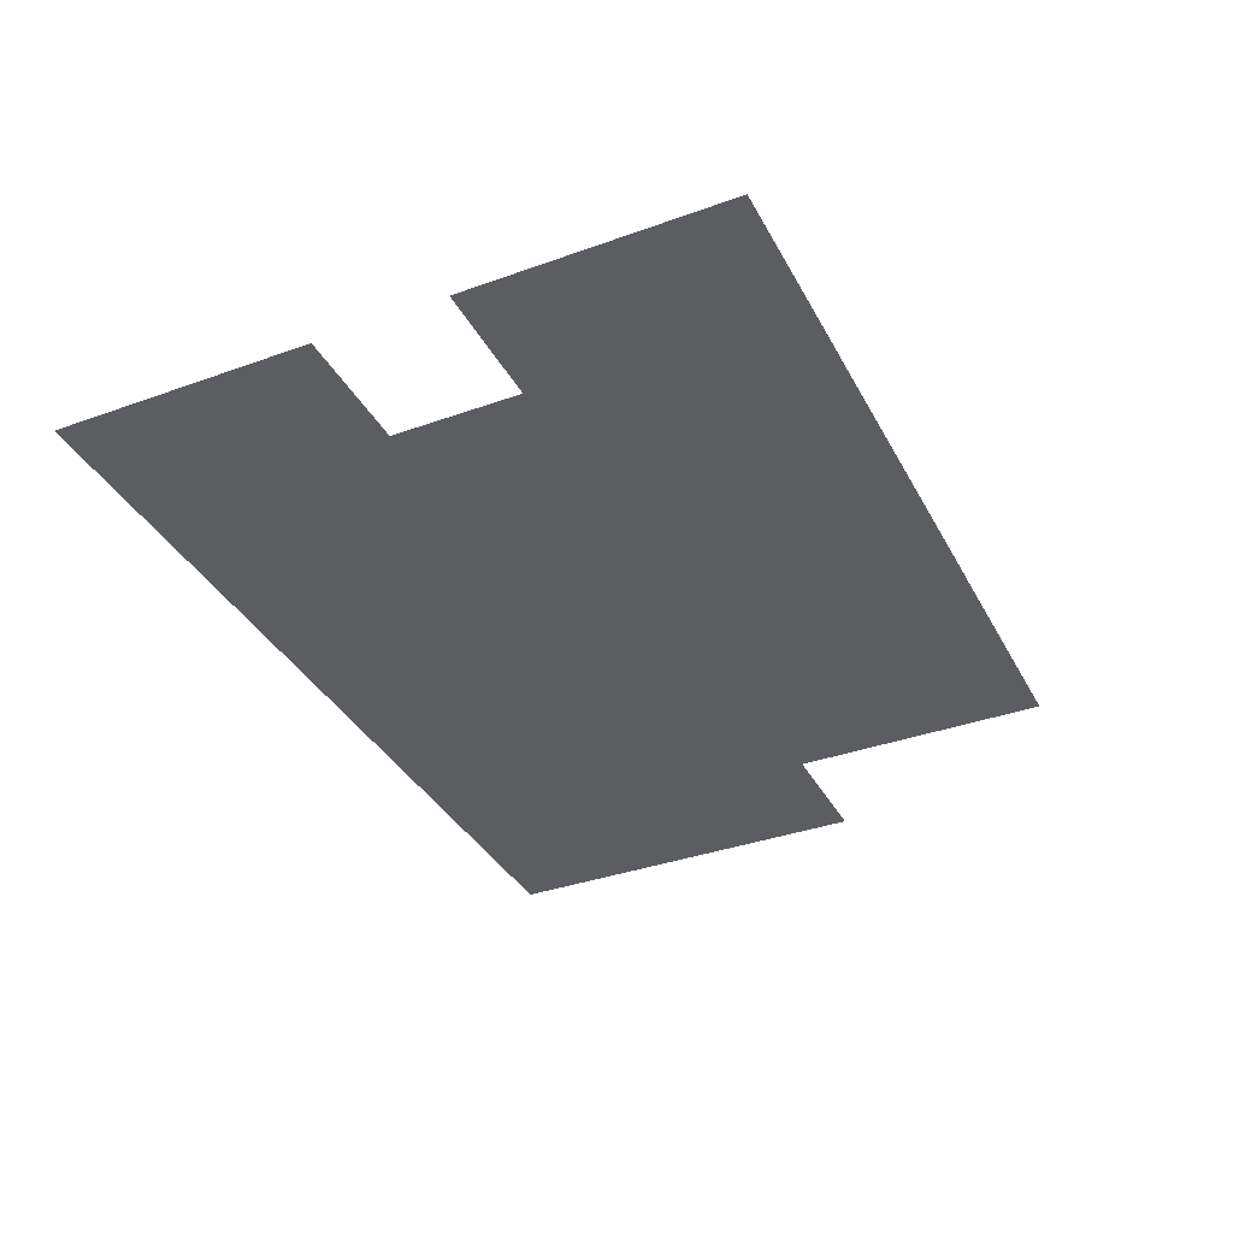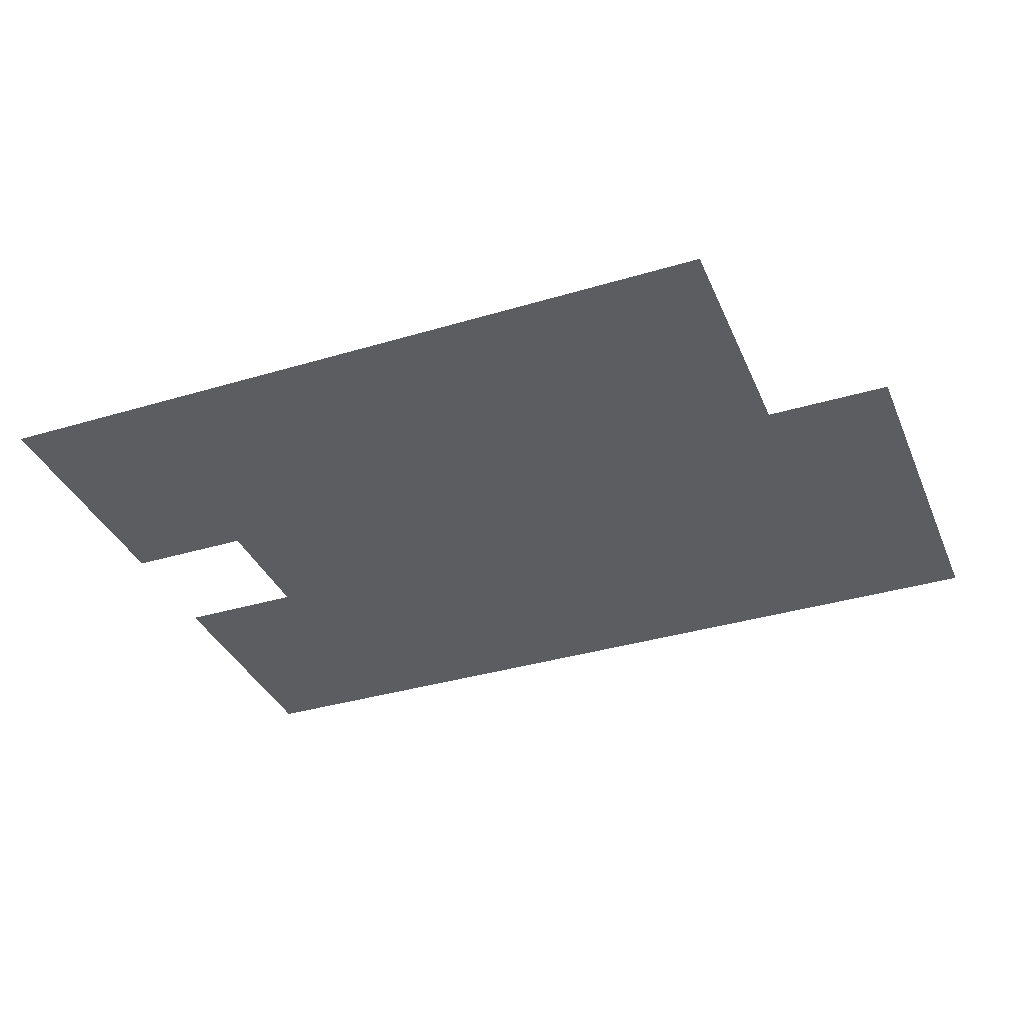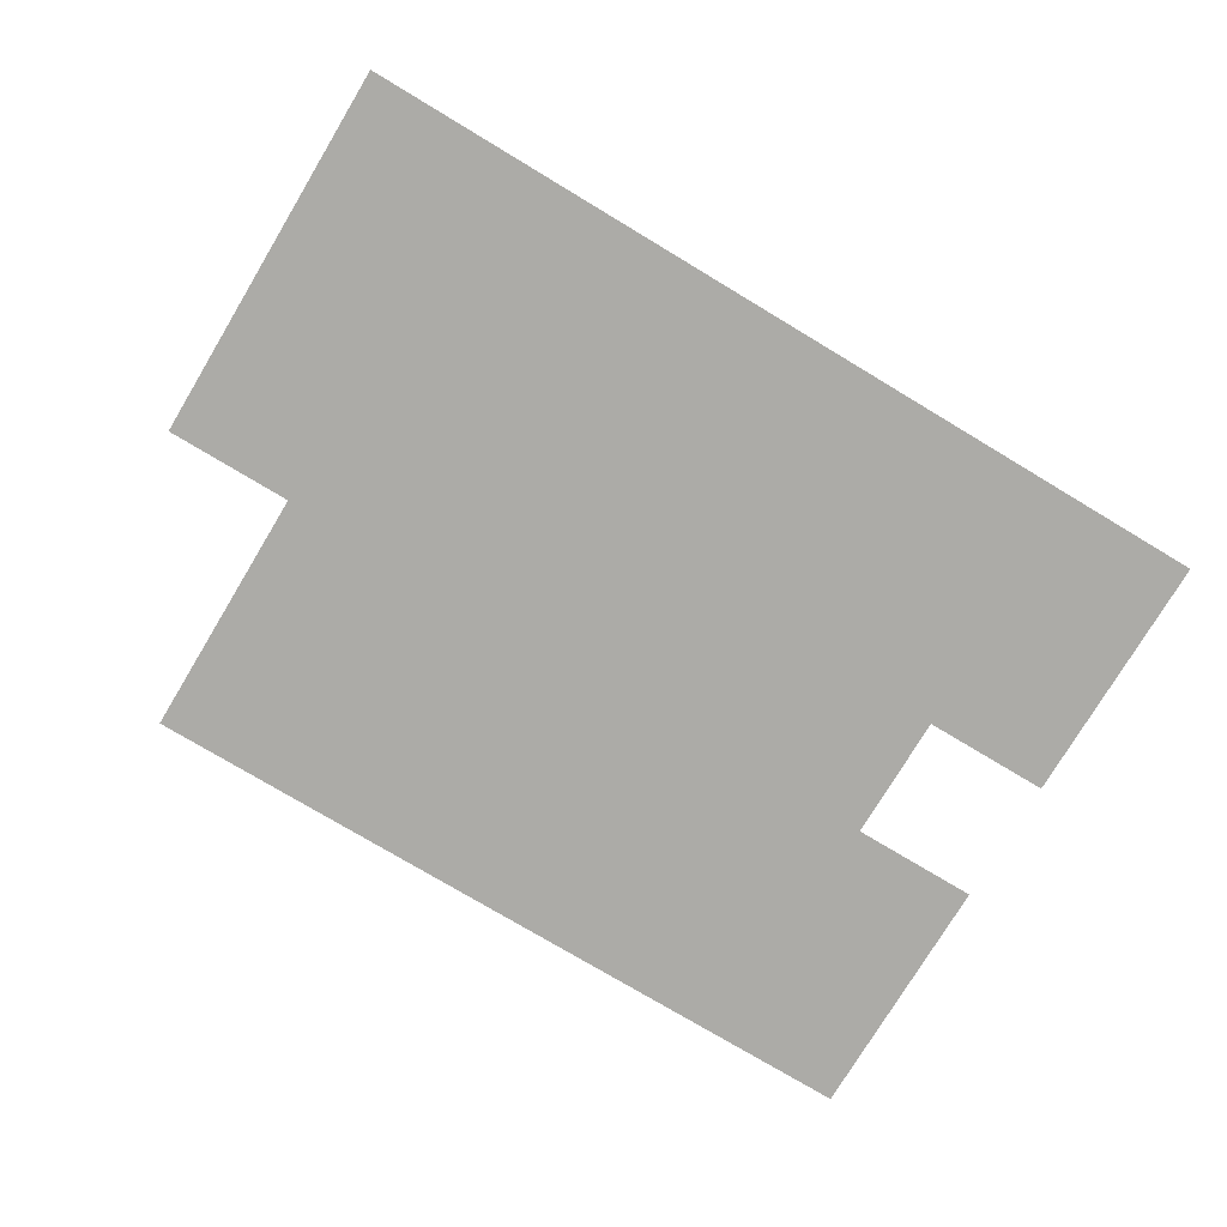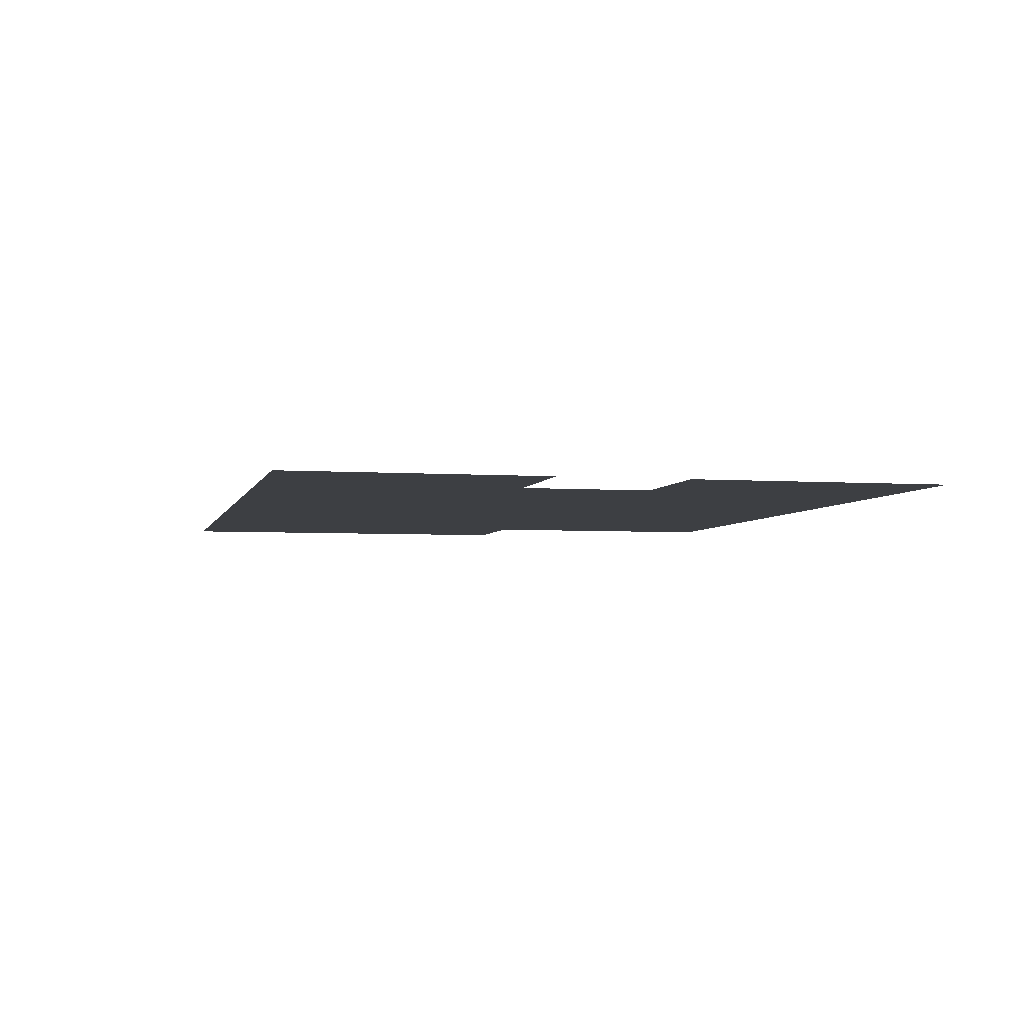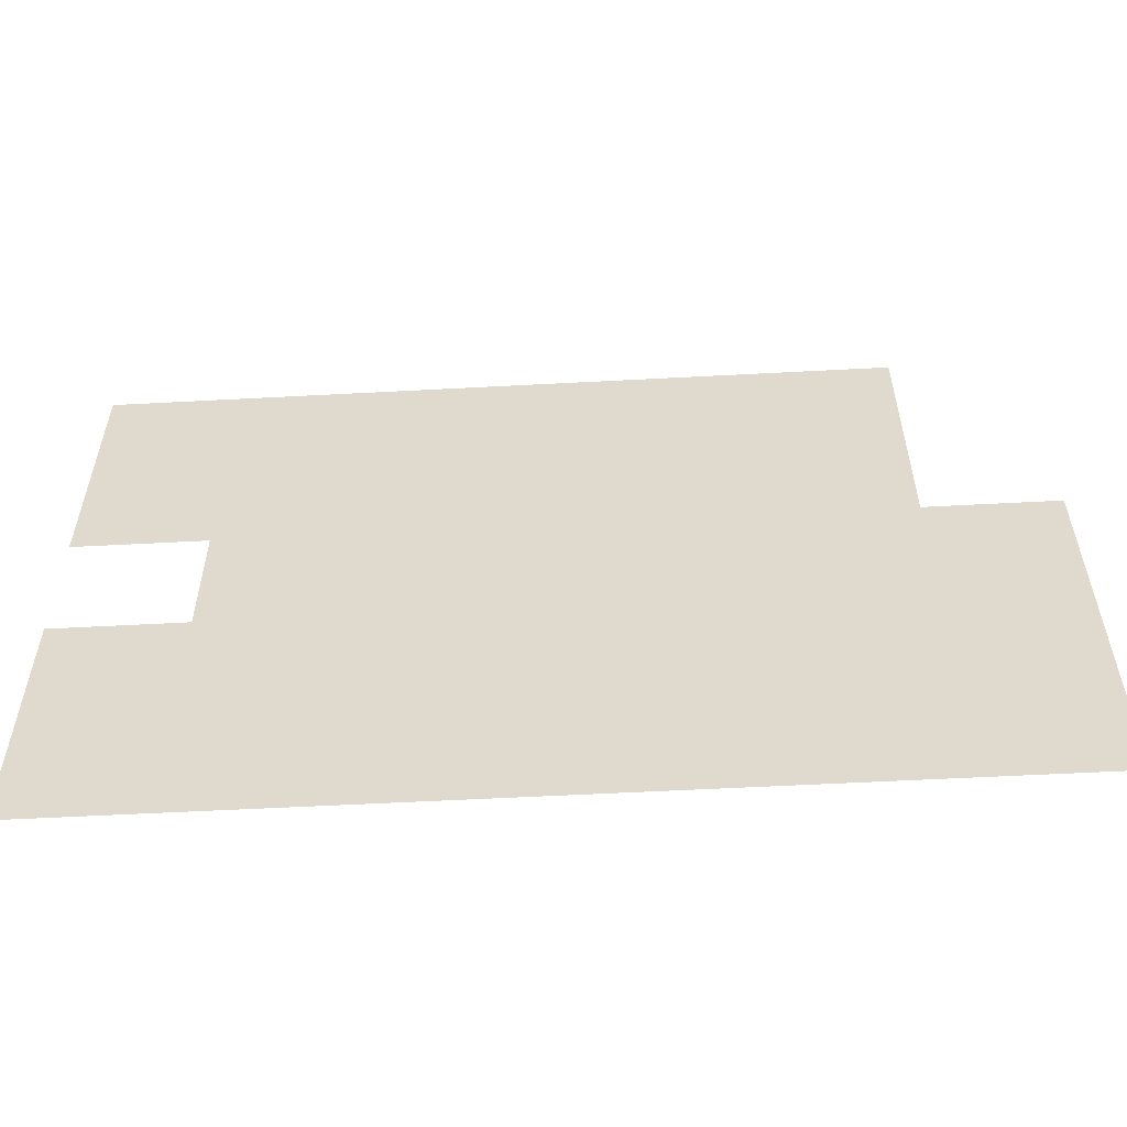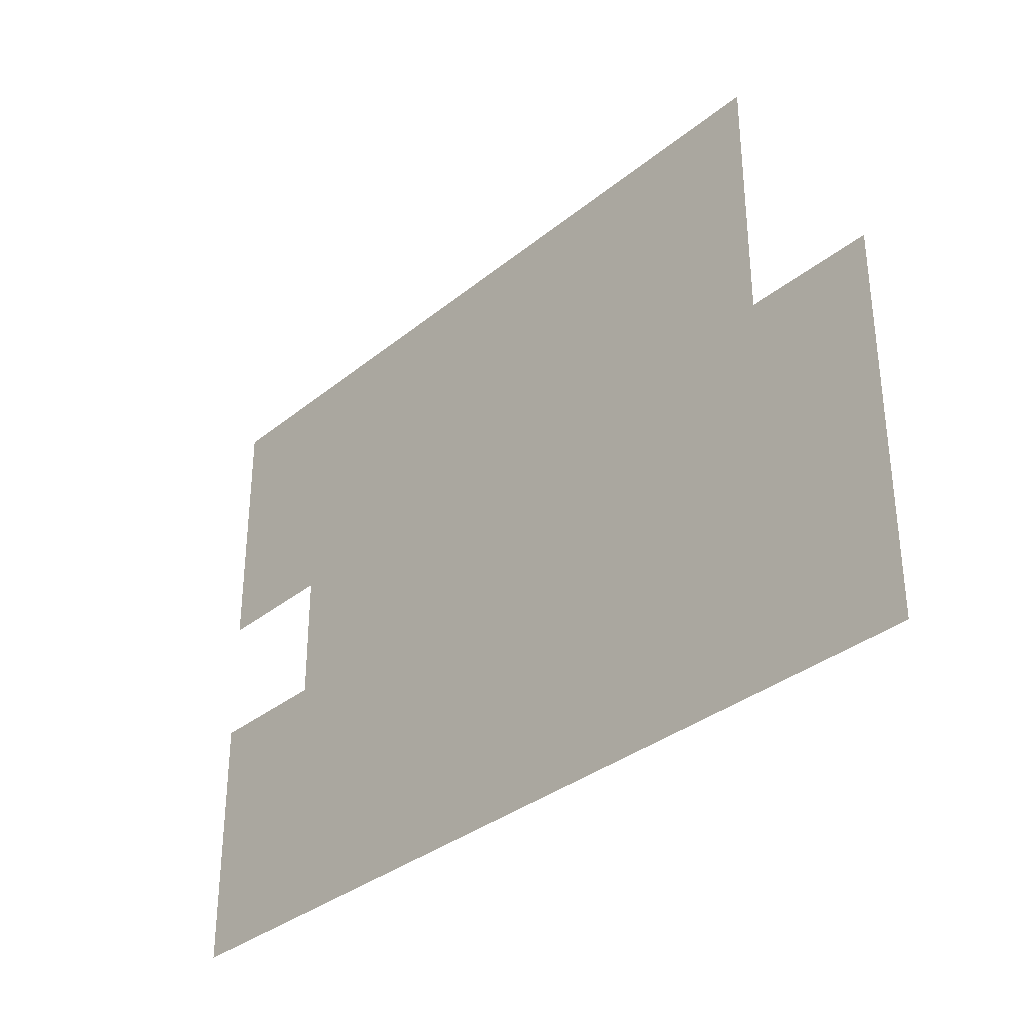
<metadata>
{"format":"obj","ext":"obj","renderer":"f3d","projection":"perspective","resolution":1024,"background":"white","views":[{"elev":-36.1,"azim":115.2,"up":"+Z"},{"elev":-36.1,"azim":-158.6,"up":"+Z"},{"elev":-76.2,"azim":-31.0,"up":"+Z"},{"elev":-4.1,"azim":76.8,"up":"+Z"},{"elev":-56.2,"azim":-176.8,"up":"+Y"},{"elev":-33.8,"azim":-132.3,"up":"+Y"}]}
</metadata>
<code>
v -64 -832 0
v -96 -832 0
v -96 -800 0
v -64 -800 0
v -96 -832 0
v -128 -832 0
v -128 -800 0
v -96 -800 0
v -128 -832 0
v -160 -832 0
v -160 -800 0
v -128 -800 0
v -160 -832 0
v -192 -832 0
v -192 -800 0
v -160 -800 0
v -192 -832 0
v -224 -832 0
v -224 -800 0
v -192 -800 0
v -224 -832 0
v -256 -832 0
v -256 -800 0
v -224 -800 0
v -64 -864 0
v -96 -864 0
v -96 -832 0
v -64 -832 0
v -96 -864 0
v -128 -864 0
v -128 -832 0
v -96 -832 0
v -128 -864 0
v -160 -864 0
v -160 -832 0
v -128 -832 0
v -160 -864 0
v -192 -864 0
v -192 -832 0
v -160 -832 0
v -192 -864 0
v -224 -864 0
v -224 -832 0
v -192 -832 0
v -224 -864 0
v -256 -864 0
v -256 -832 0
v -224 -832 0
v -96 -896 0
v -128 -896 0
v -128 -864 0
v -96 -864 0
v -128 -896 0
v -160 -896 0
v -160 -864 0
v -128 -864 0
v -160 -896 0
v -192 -896 0
v -192 -864 0
v -160 -864 0
v -192 -896 0
v -224 -896 0
v -224 -864 0
v -192 -864 0
v -224 -896 0
v -256 -896 0
v -256 -864 0
v -224 -864 0
v -256 -896 0
v -288 -896 0
v -288 -864 0
v -256 -864 0
v -64 -928 0
v -96 -928 0
v -96 -896 0
v -64 -896 0
v -96 -928 0
v -128 -928 0
v -128 -896 0
v -96 -896 0
v -128 -928 0
v -160 -928 0
v -160 -896 0
v -128 -896 0
v -160 -928 0
v -192 -928 0
v -192 -896 0
v -160 -896 0
v -192 -928 0
v -224 -928 0
v -224 -896 0
v -192 -896 0
v -224 -928 0
v -256 -928 0
v -256 -896 0
v -224 -896 0
v -256 -928 0
v -288 -928 0
v -288 -896 0
v -256 -896 0
v -64 -960 0
v -96 -960 0
v -96 -928 0
v -64 -928 0
v -96 -960 0
v -128 -960 0
v -128 -928 0
v -96 -928 0
v -128 -960 0
v -160 -960 0
v -160 -928 0
v -128 -928 0
v -160 -960 0
v -192 -960 0
v -192 -928 0
v -160 -928 0
v -192 -960 0
v -224 -960 0
v -224 -928 0
v -192 -928 0
v -224 -960 0
v -256 -960 0
v -256 -928 0
v -224 -928 0
v -256 -960 0
v -288 -960 0
v -288 -928 0
v -256 -928 0
g test_forest_mesh_0005
f 1 2 3 4
f 5 6 7 8
f 9 10 11 12
f 13 14 15 16
f 17 18 19 20
f 21 22 23 24
f 25 26 27 28
f 29 30 31 32
f 33 34 35 36
f 37 38 39 40
f 41 42 43 44
f 45 46 47 48
f 49 50 51 52
f 53 54 55 56
f 57 58 59 60
f 61 62 63 64
f 65 66 67 68
f 69 70 71 72
f 73 74 75 76
f 77 78 79 80
f 81 82 83 84
f 85 86 87 88
f 89 90 91 92
f 93 94 95 96
f 97 98 99 100
f 101 102 103 104
f 105 106 107 108
f 109 110 111 112
f 113 114 115 116
f 117 118 119 120
f 121 122 123 124
f 125 126 127 128

</code>
